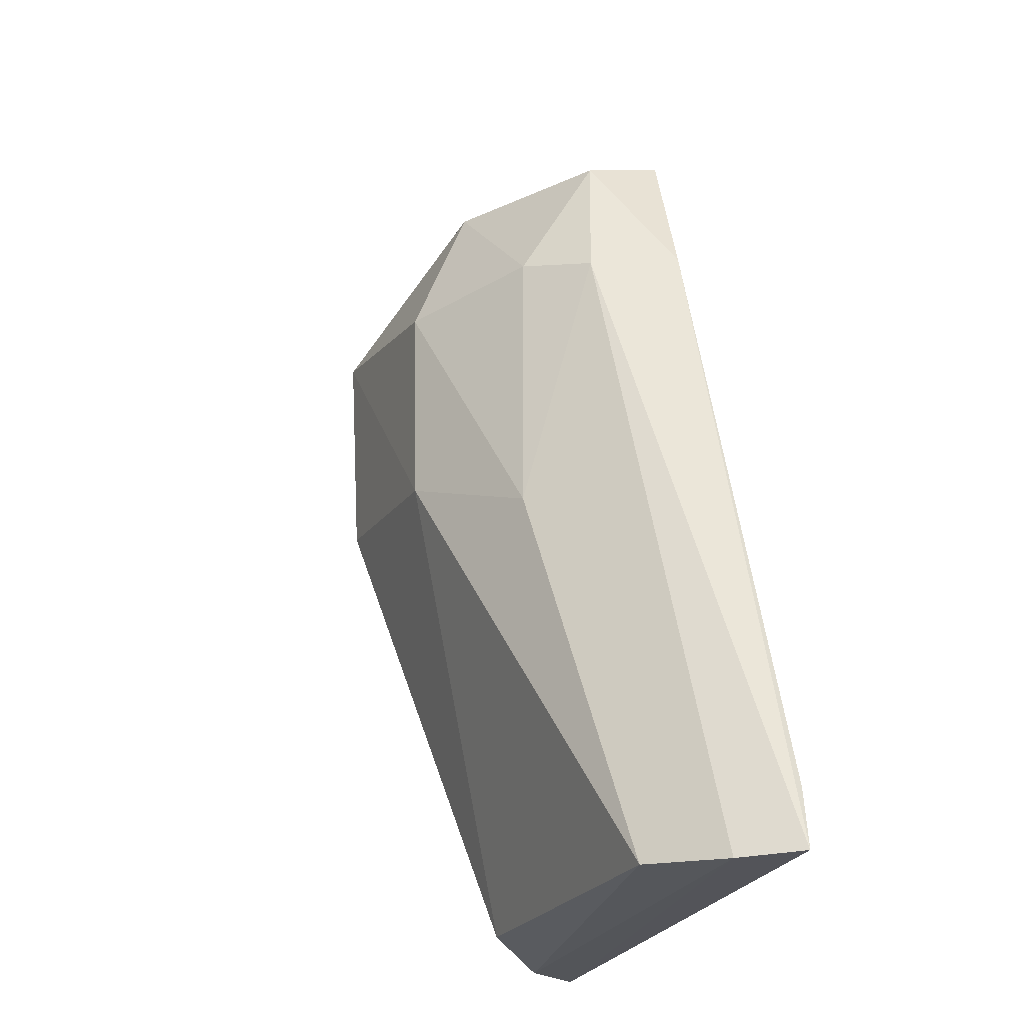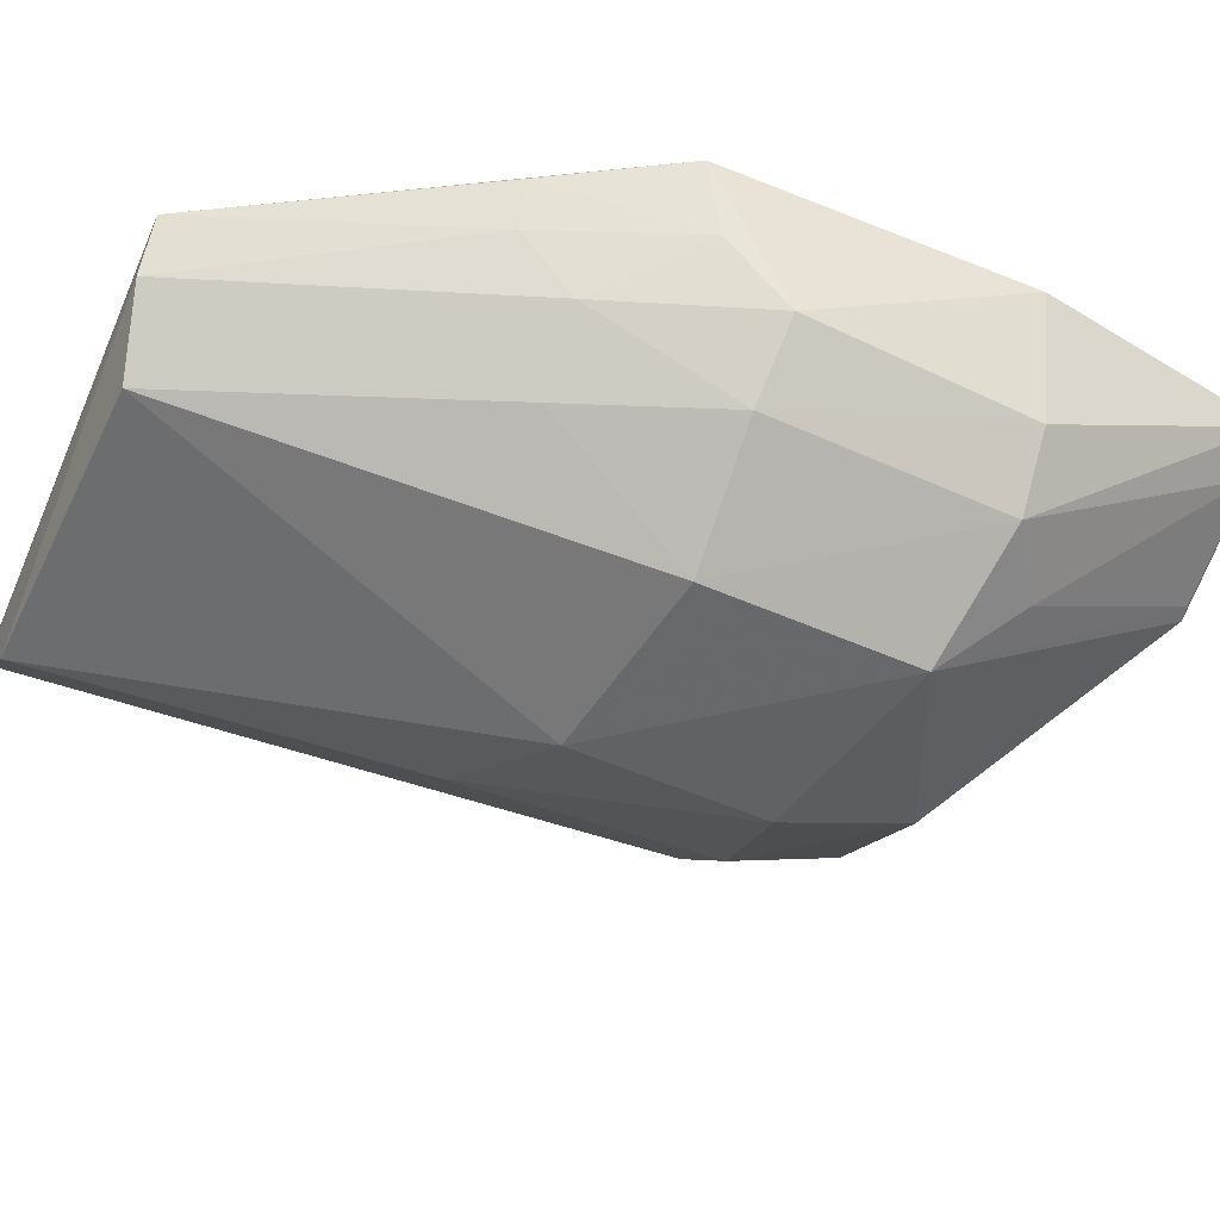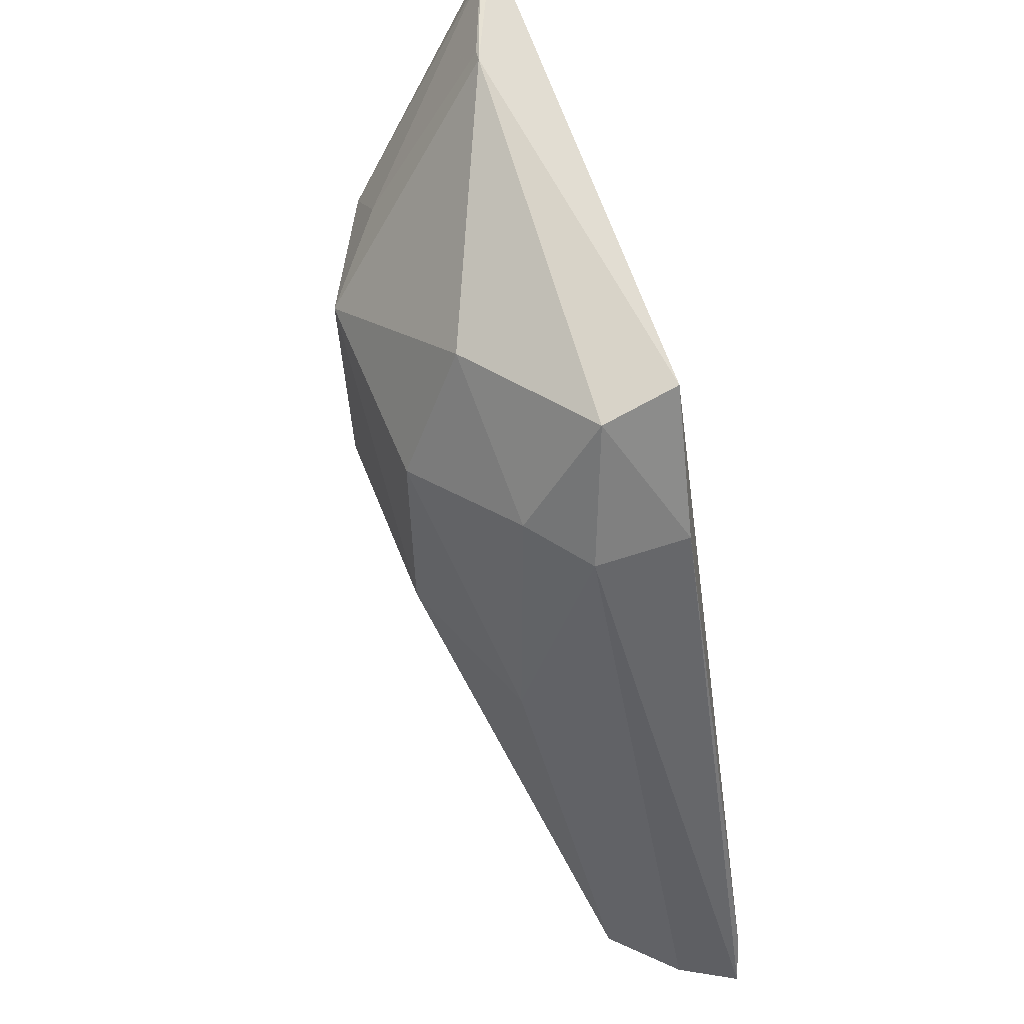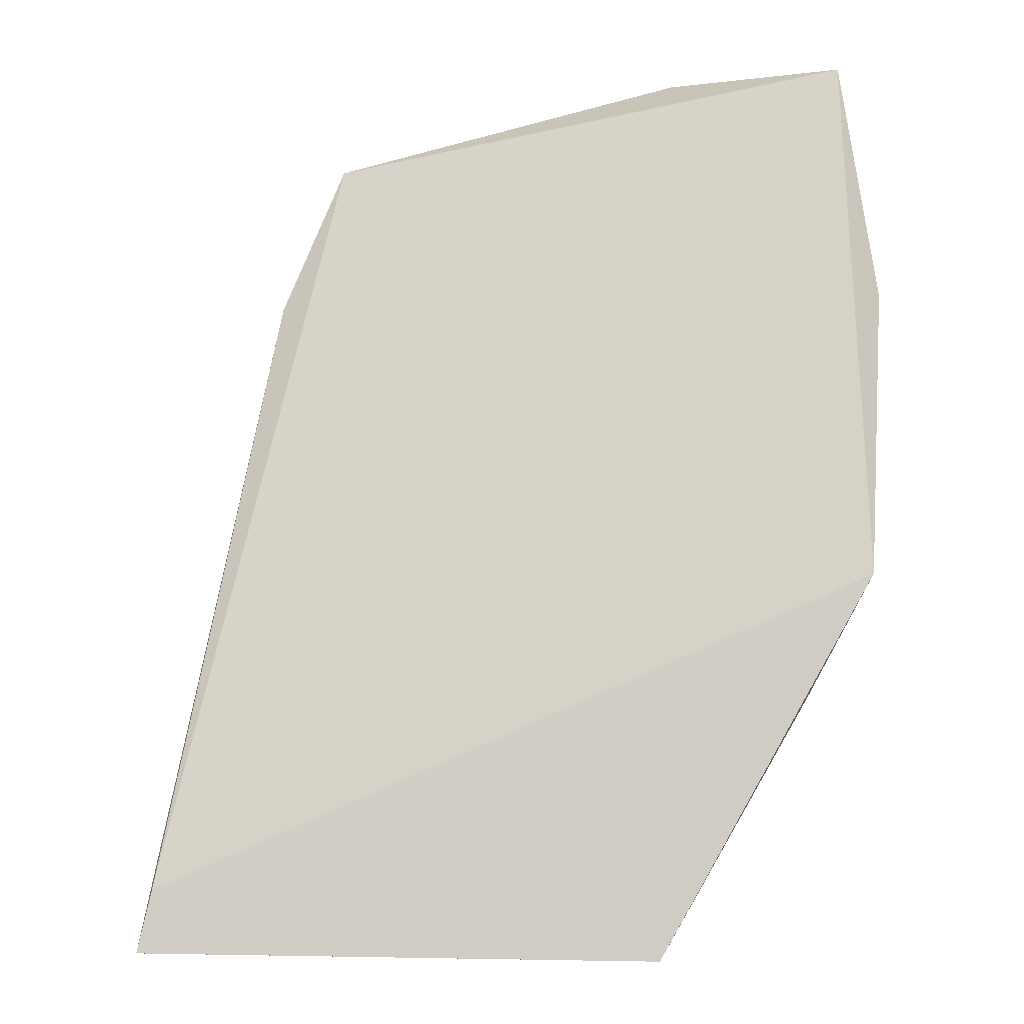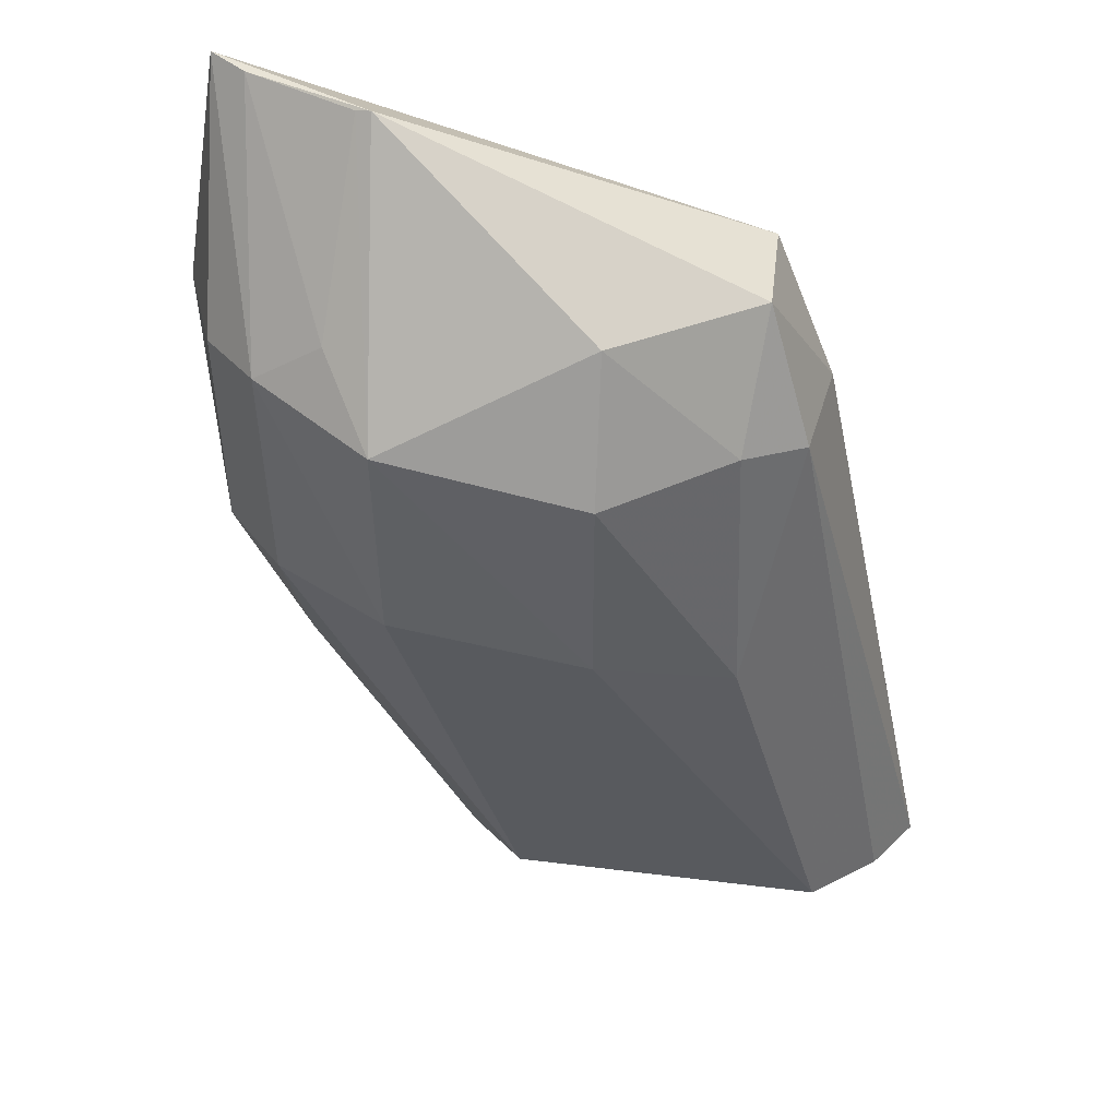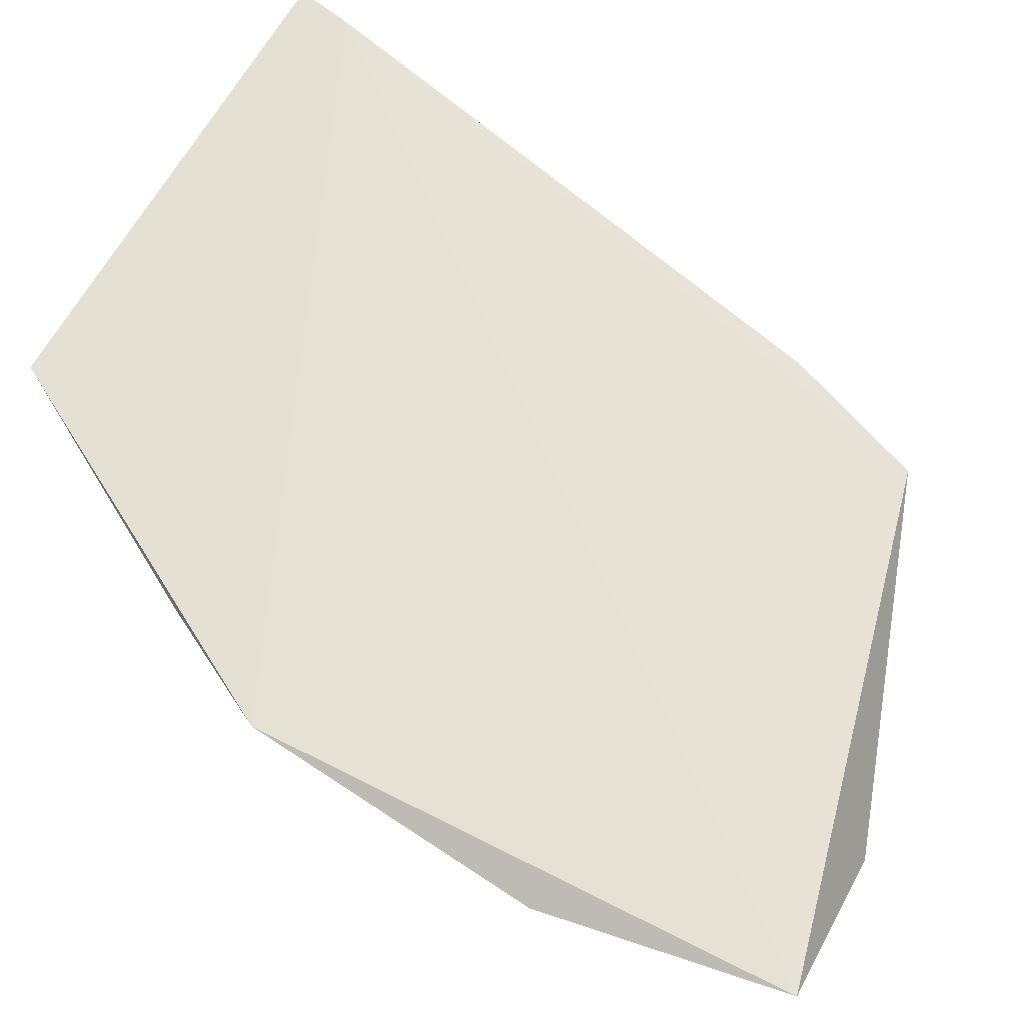
<metadata>
{"format":"obj","ext":"obj","renderer":"f3d","projection":"perspective","resolution":1024,"background":"white","views":[{"elev":-24.1,"azim":68.5,"up":"+Z"},{"elev":-51.2,"azim":-114.6,"up":"+Y"},{"elev":49.3,"azim":68.8,"up":"+Z"},{"elev":-8.4,"azim":173.9,"up":"+Z"},{"elev":41.5,"azim":9.7,"up":"+Z"},{"elev":65.4,"azim":-61.7,"up":"+Y"}]}
</metadata>
<code>
v 0.0176 -0.007056 0.03974
v 0.028 -0.008052 0.03231
v 0.02676 -0.005526 0.03648
v 0.01854 -0.004831 0.0158
v 0.01825 -0.01114 0.0279
v 0.0317 -0.004628 0.01608
v 0.01334 -0.005079 0.03972
v 0.0233 -0.009831 0.03583
v 0.02832 -0.005685 0.03273
v 0.02914 -0.007592 0.0161
v 0.01818 -0.01139 0.03327
v 0.01351 -0.007754 0.02798
v 0.01285 -0.004376 0.02576
v 0.03135 -0.004554 0.01764
v 0.02685 -0.007514 0.03595
v 0.02087 -0.007859 0.01624
v 0.03078 -0.006054 0.01599
v 0.0234 -0.01127 0.03228
v 0.01433 -0.005784 0.03969
v 0.01356 -0.008225 0.03375
v 0.01516 -0.005856 0.02257
v 0.02338 -0.01116 0.02725
v 0.01928 -0.006177 0.01578
v 0.01511 -0.009288 0.02777
v 0.02676 -0.009461 0.02589
v 0.02651 -0.00934 0.03274
v 0.01684 -0.009791 0.03509
v 0.0123 -0.005202 0.03343
v 0.01504 -0.009651 0.03386
v 0.01463 -0.004667 0.02251
v 0.01338 -0.006175 0.02632
v 0.01531 -0.00738 0.02393
v 0.01698 -0.008858 0.02396
v 0.01722 -0.006983 0.03967
f 7 1 3
f 9 2 6
f 11 8 1
f 13 6 4
f 14 7 3
f 14 13 7
f 14 6 13
f 14 9 6
f 14 3 9
f 15 3 1
f 15 1 8
f 15 9 3
f 15 2 9
f 17 4 6
f 17 6 2
f 17 2 10
f 18 8 11
f 19 1 7
f 22 16 10
f 22 5 16
f 22 18 11
f 22 11 5
f 23 10 16
f 23 17 10
f 23 4 17
f 23 21 4
f 24 20 12
f 25 10 2
f 25 22 10
f 25 18 22
f 26 15 8
f 26 8 18
f 26 2 15
f 26 25 2
f 26 18 25
f 28 13 12
f 28 12 20
f 28 20 7
f 28 7 13
f 29 19 7
f 29 7 20
f 29 27 19
f 29 11 27
f 29 20 24
f 29 24 5
f 29 5 11
f 30 13 4
f 30 4 21
f 31 12 13
f 31 30 21
f 31 13 30
f 32 21 23
f 32 31 21
f 32 12 31
f 32 24 12
f 32 23 16
f 33 16 5
f 33 5 24
f 33 32 16
f 33 24 32
f 34 1 19
f 34 19 27
f 34 27 11
f 34 11 1

</code>
